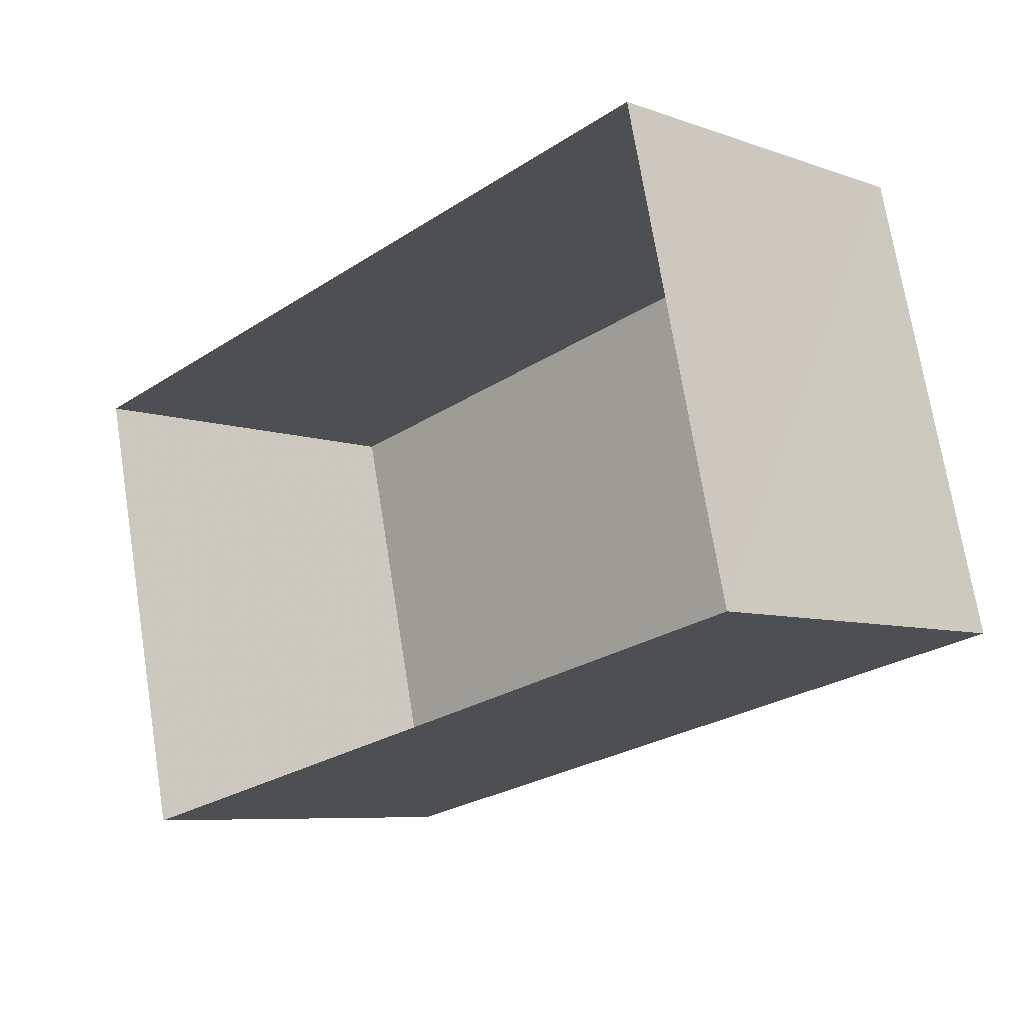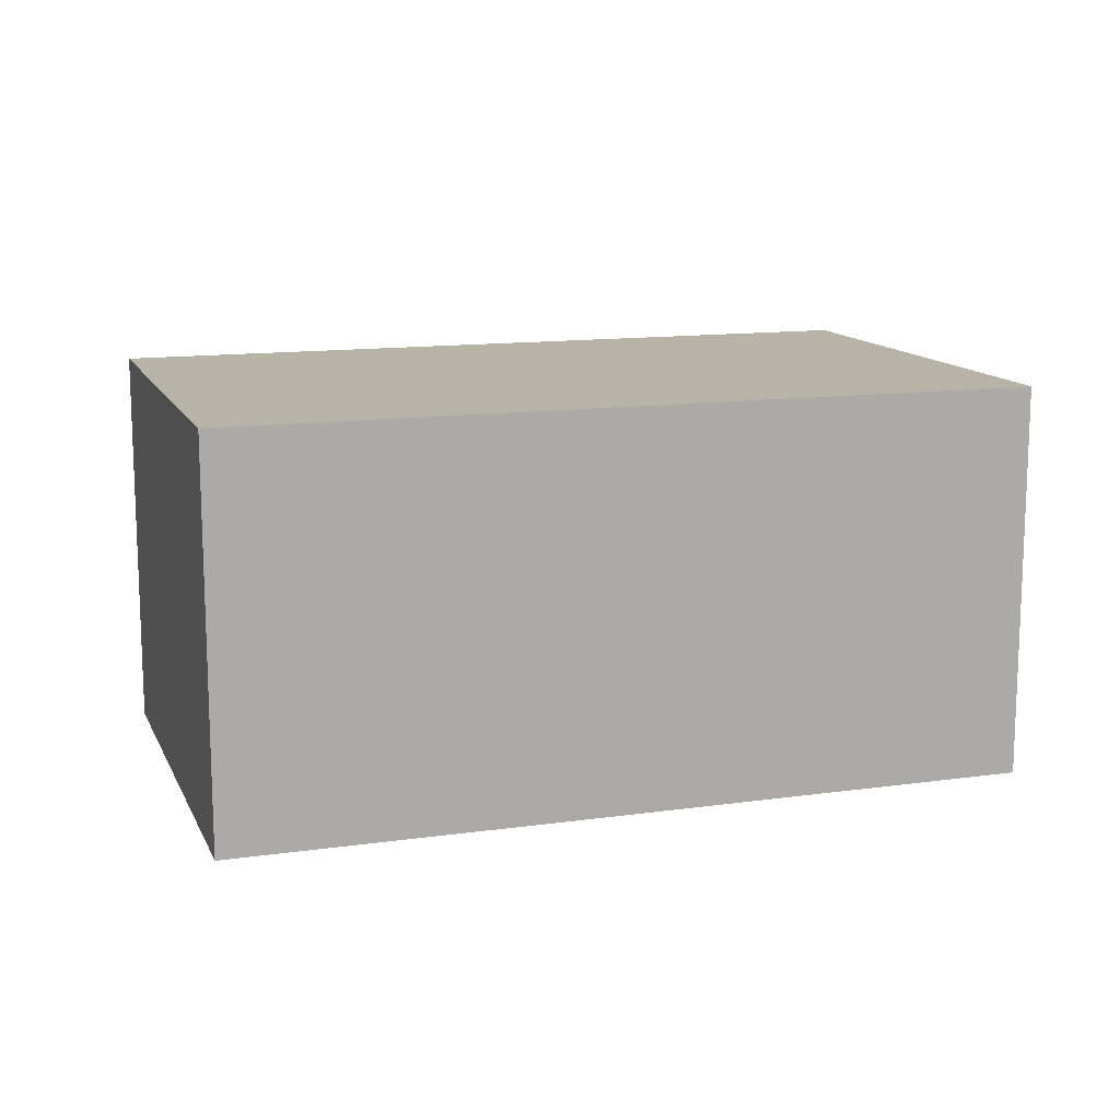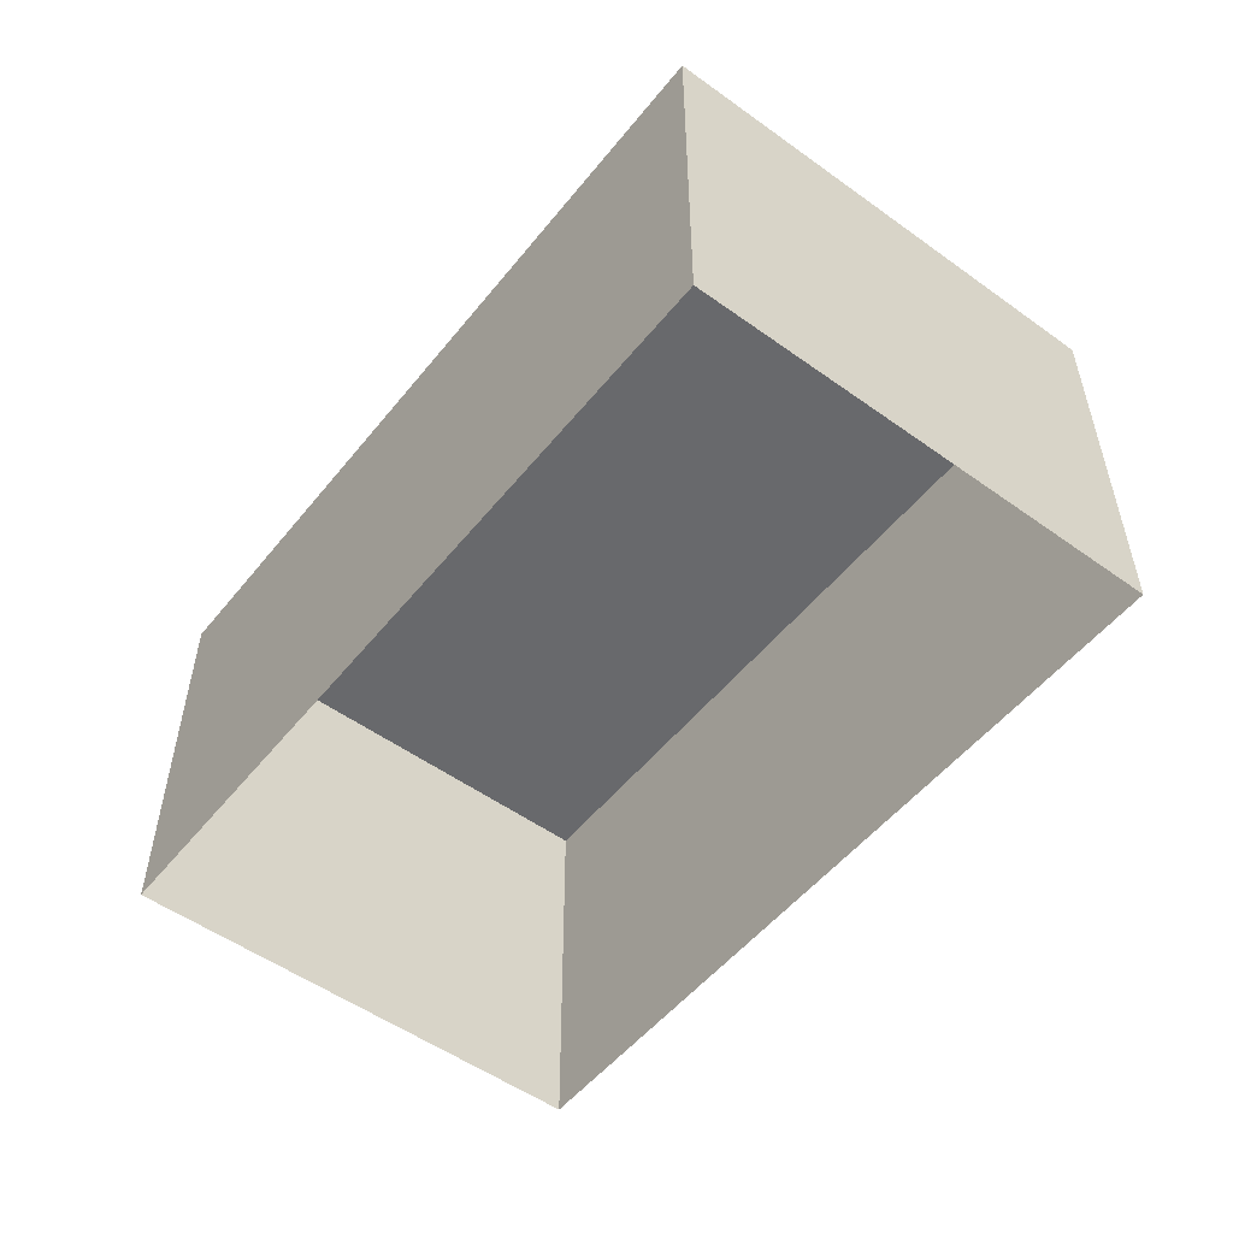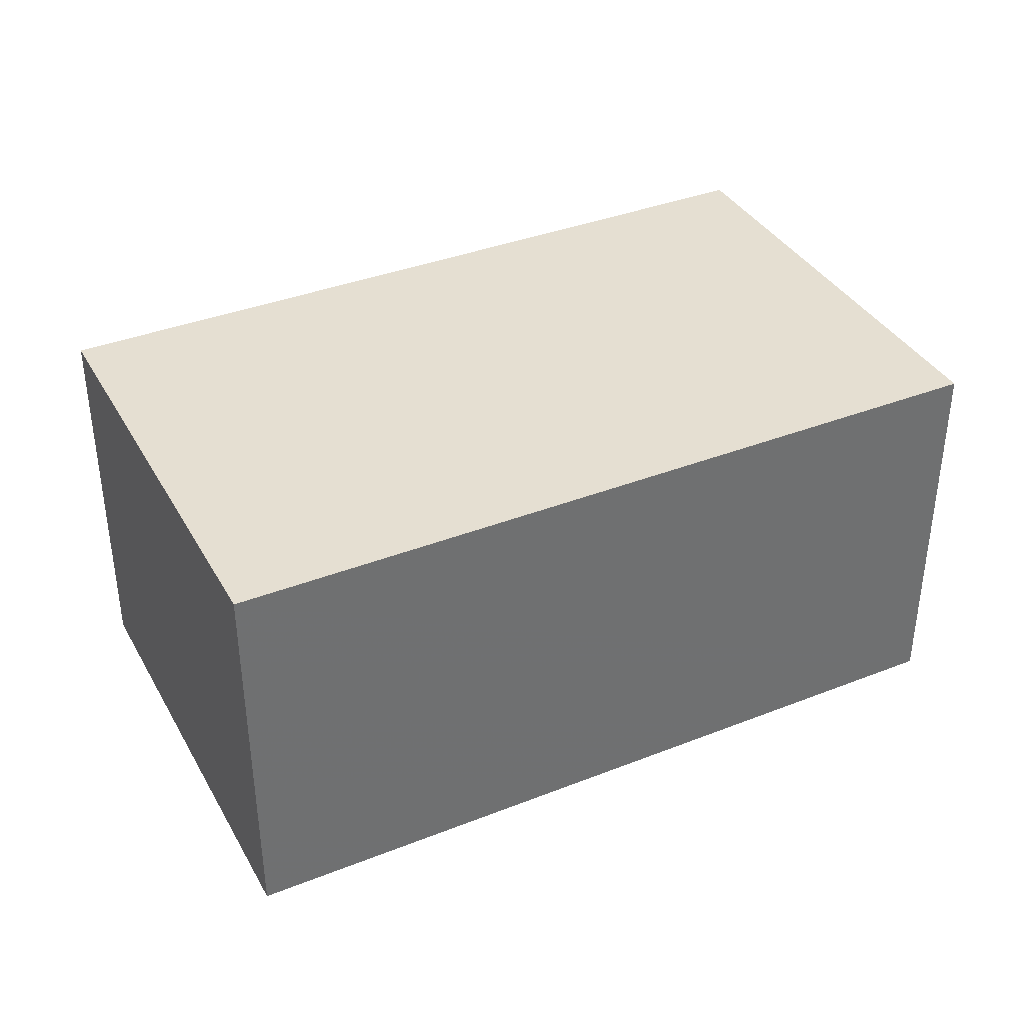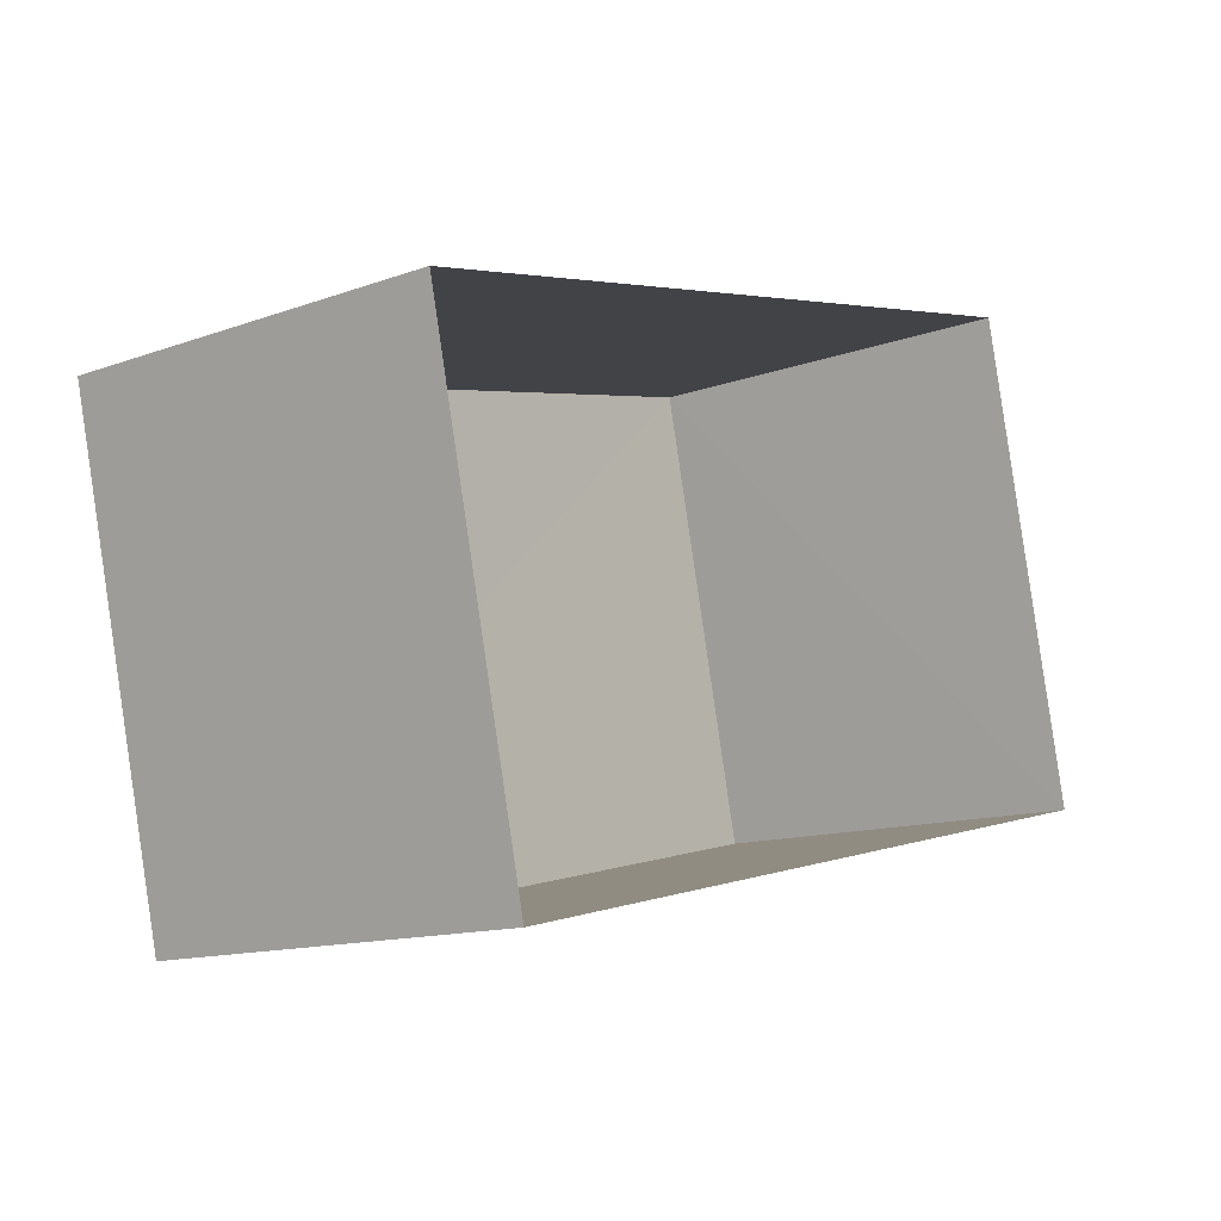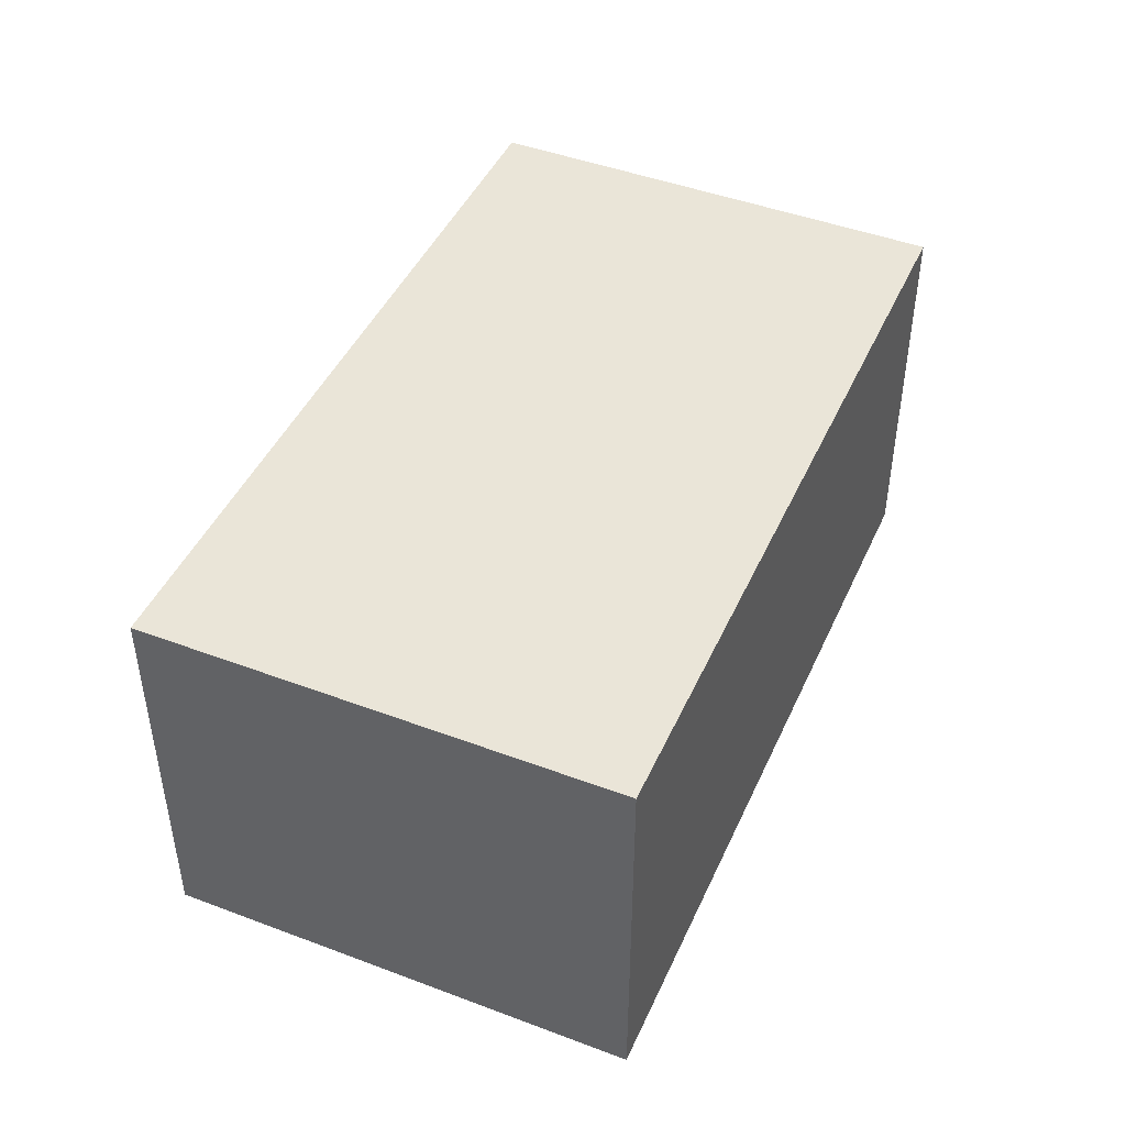
<metadata>
{"format":"obj","ext":"obj","renderer":"f3d","projection":"perspective","resolution":1024,"background":"white","views":[{"elev":-7.3,"azim":-135.2,"up":"+Y"},{"elev":12.8,"azim":-31.1,"up":"+Z"},{"elev":-52.7,"azim":39.2,"up":"+Z"},{"elev":37.4,"azim":-39.6,"up":"+Z"},{"elev":-13.4,"azim":129.2,"up":"+Y"},{"elev":45.3,"azim":100.4,"up":"+Z"}]}
</metadata>
<code>
v -8.883e+04 -1.008e+05 2.966
v -8.884e+04 -1.008e+05 2.965
v -8.883e+04 -1.008e+05 2.965
v -8.884e+04 -1.008e+05 2.966
v -8.884e+04 -1.008e+05 5.111
v -8.883e+04 -1.008e+05 5.112
v -8.883e+04 -1.008e+05 5.111
v -8.884e+04 -1.008e+05 5.111
f 1 2 3
f 1 4 2
f 5 6 7
f 5 8 6
f 6 1 3
f 7 6 3
f 5 2 4
f 8 5 4
f 8 4 1
f 6 8 1
f 5 3 2
f 5 7 3

</code>
